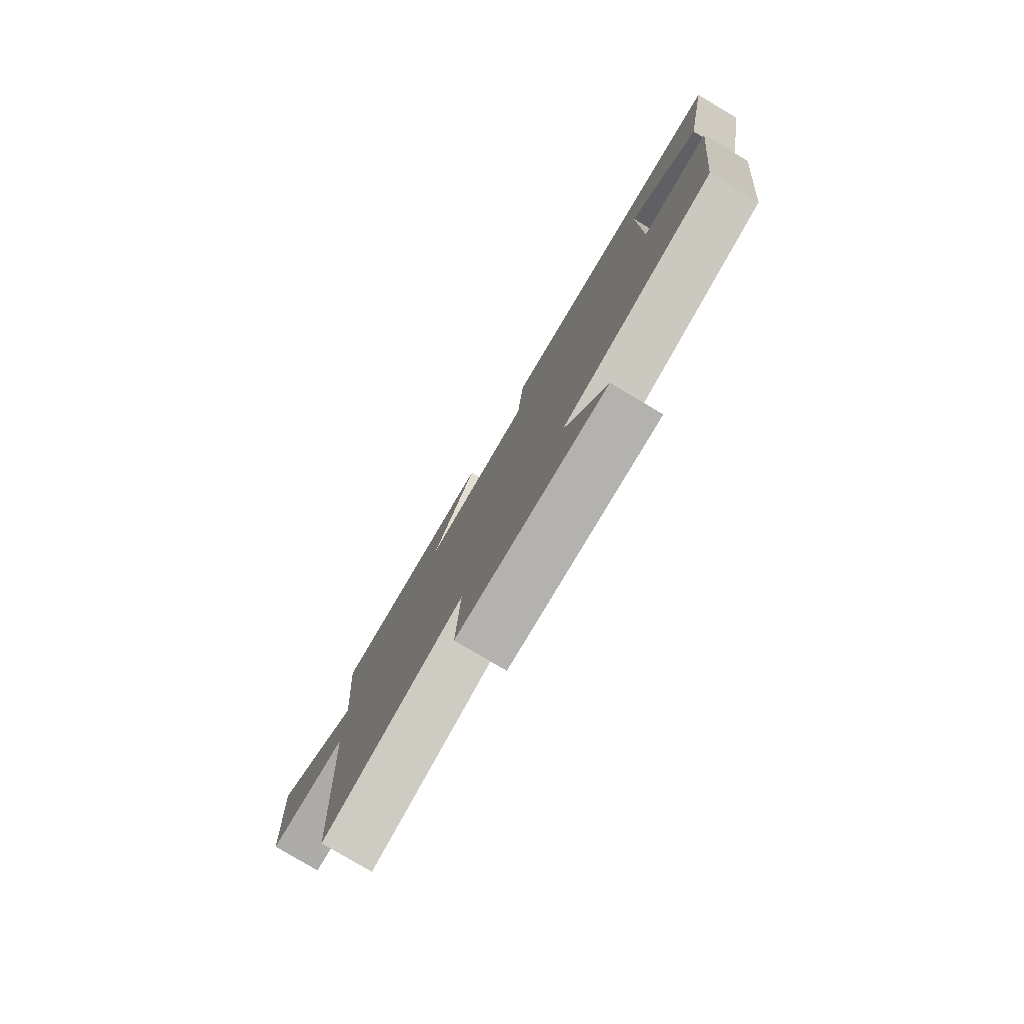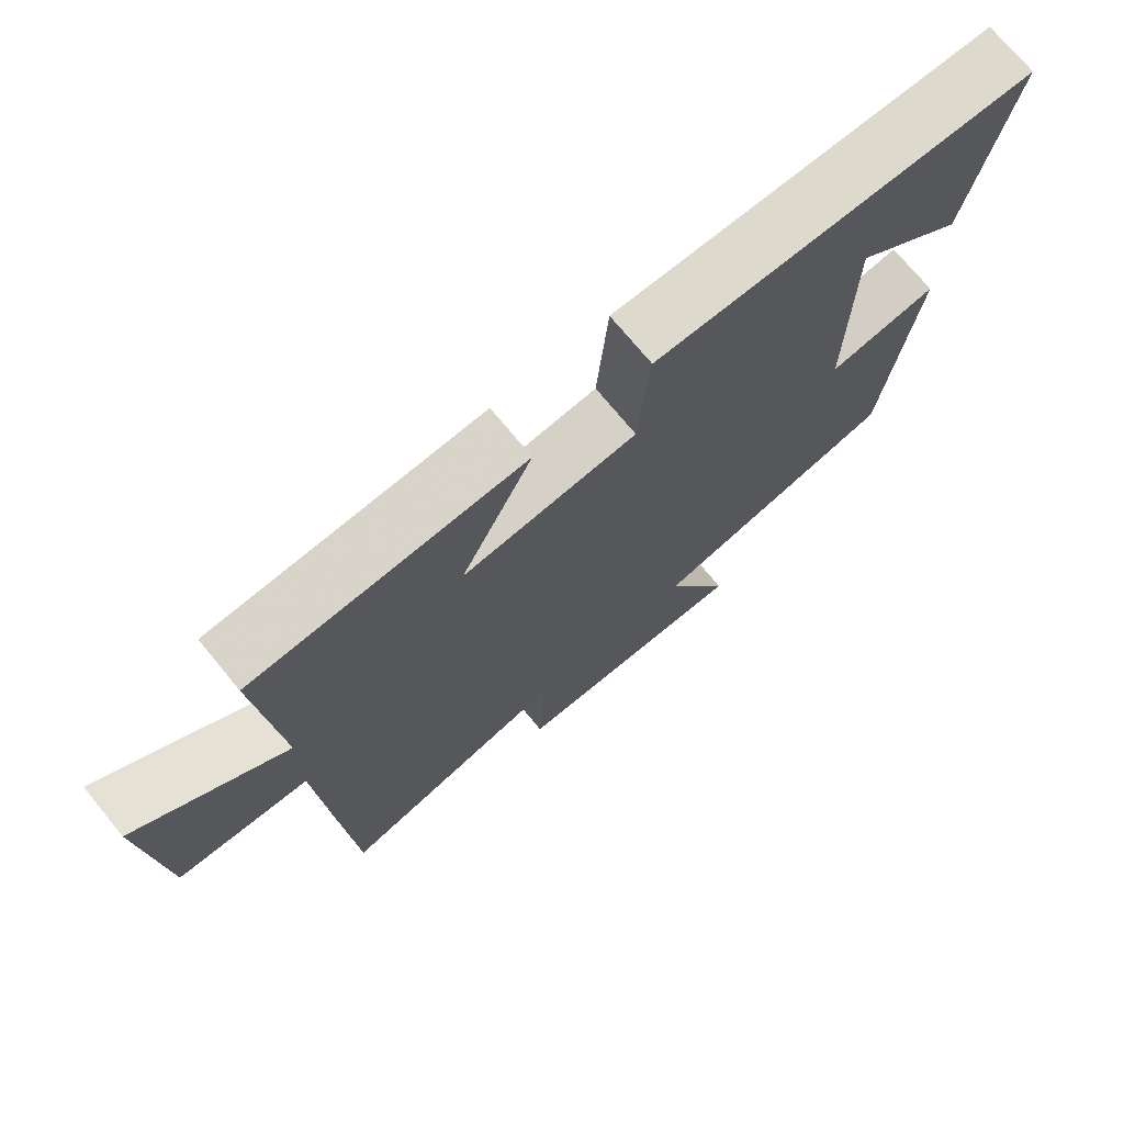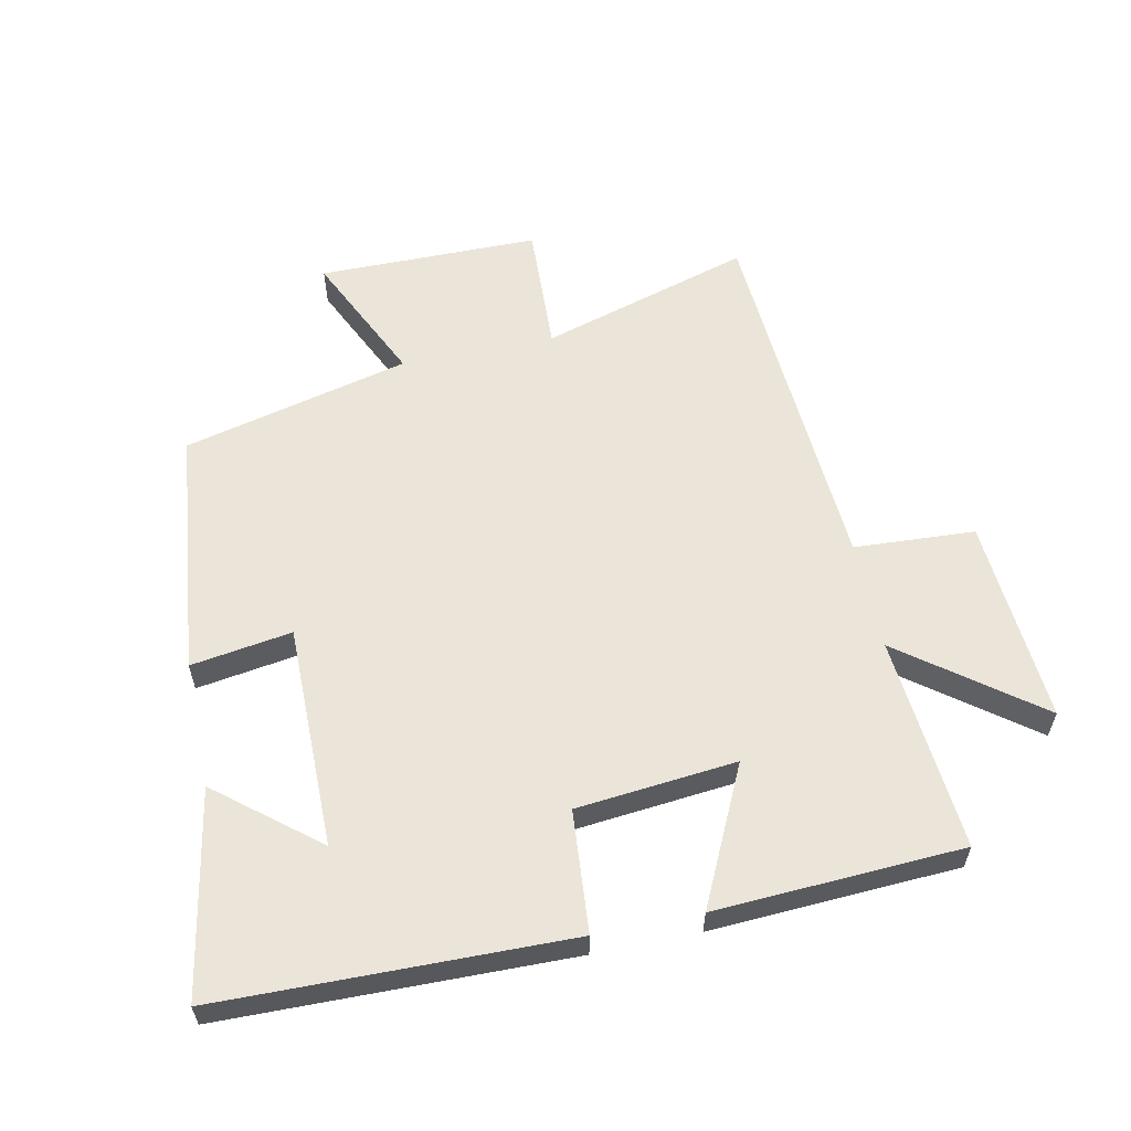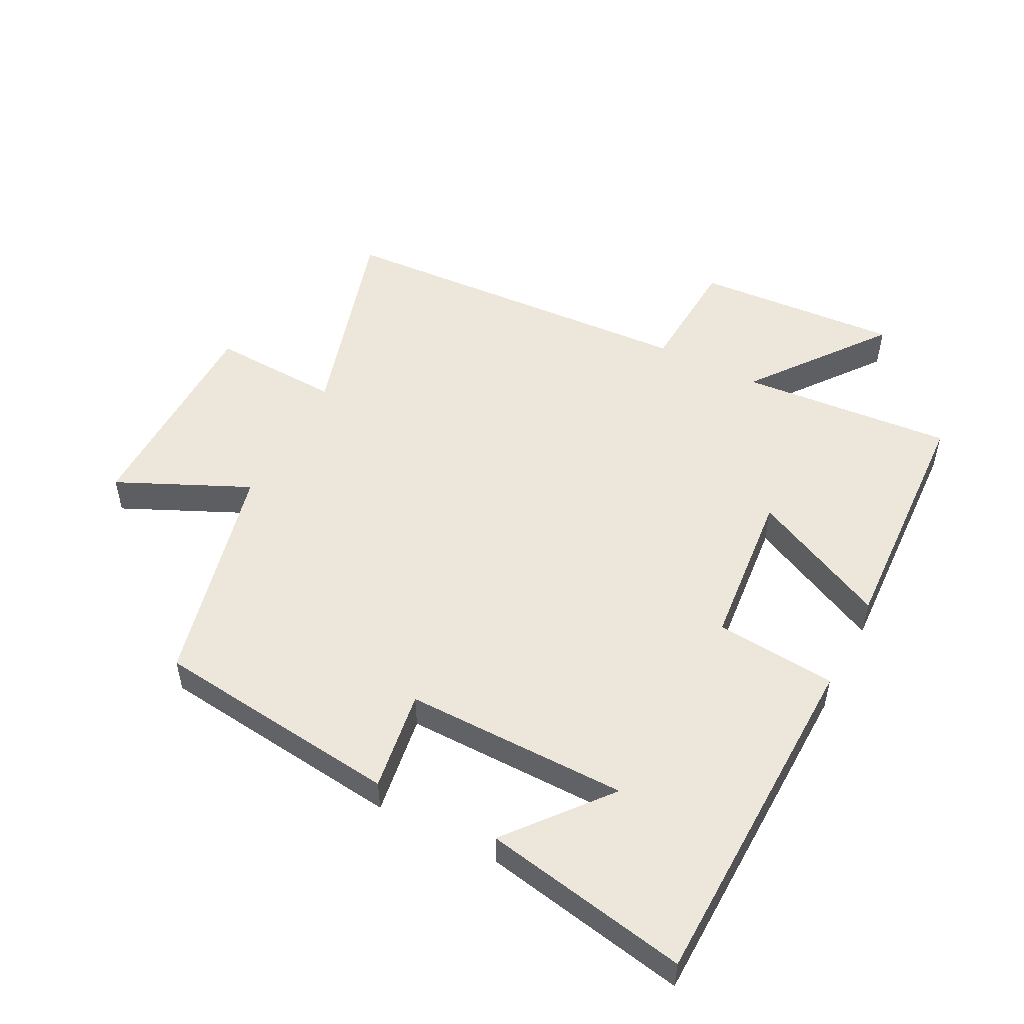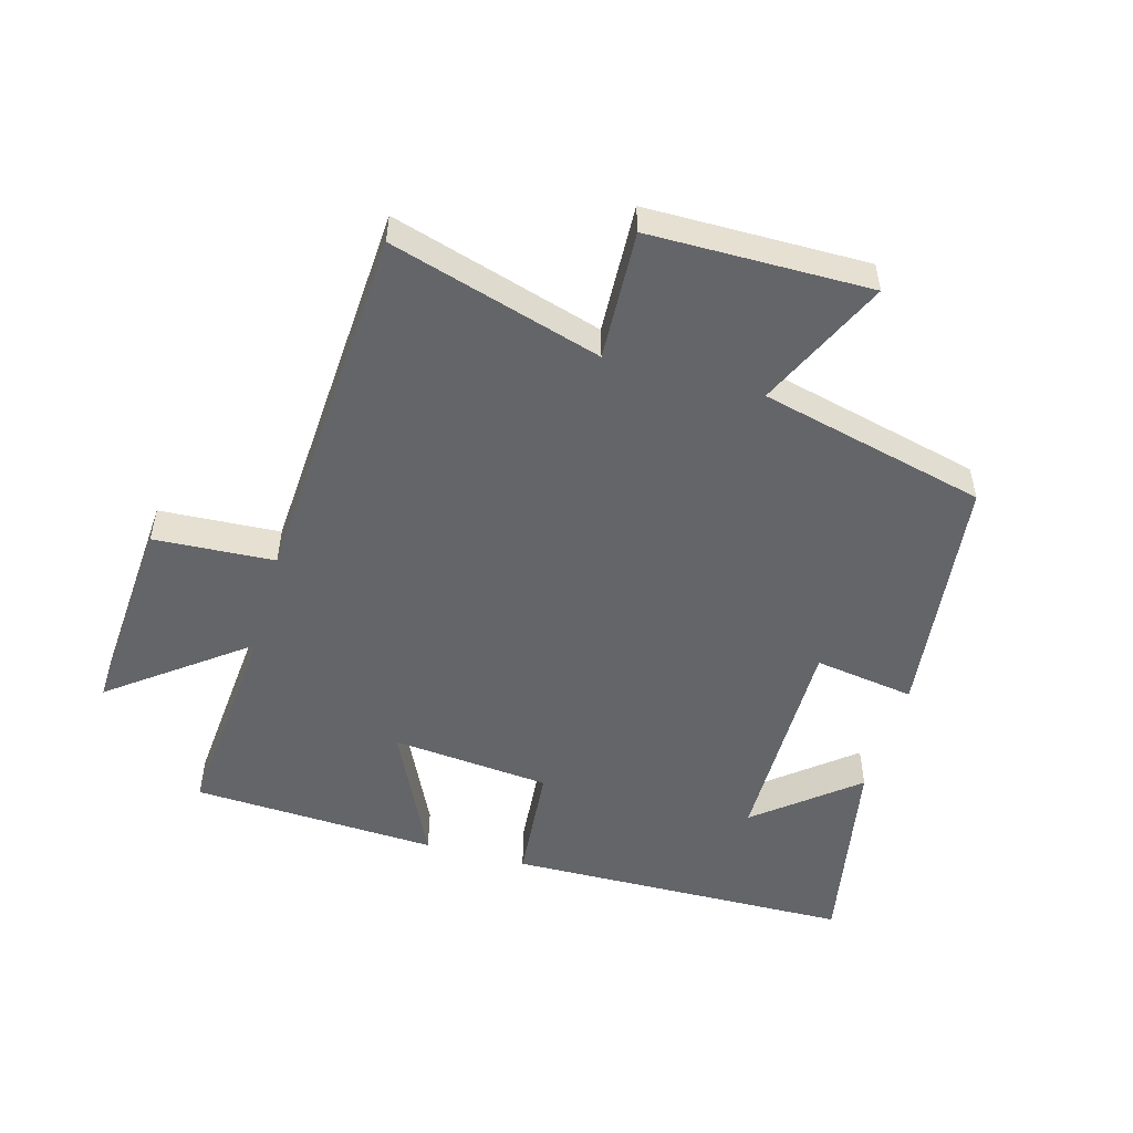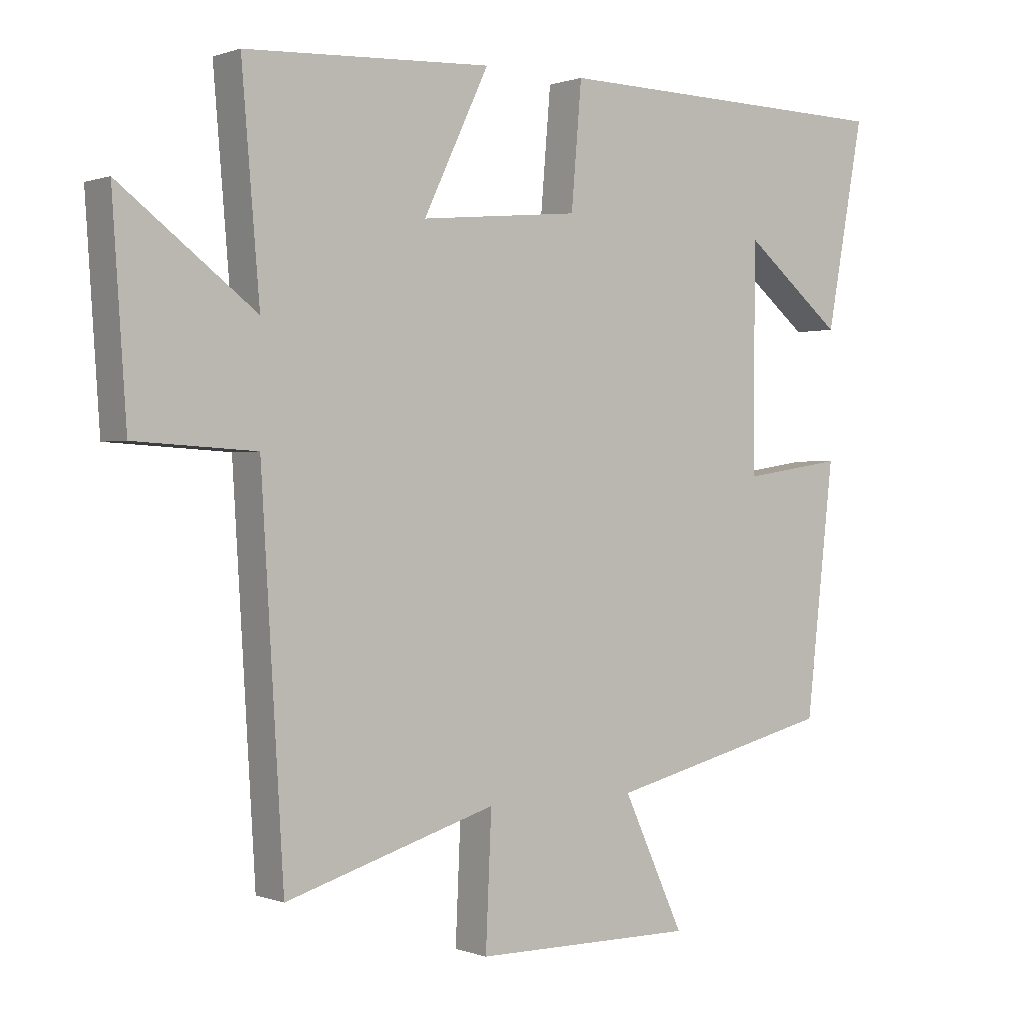
<metadata>
{"format":"obj","ext":"obj","renderer":"f3d","projection":"perspective","resolution":1024,"background":"white","views":[{"elev":-80.0,"azim":-120.7,"up":"+Z"},{"elev":73.0,"azim":140.5,"up":"+Z"},{"elev":58.7,"azim":-11.9,"up":"+Y"},{"elev":51.5,"azim":-62.5,"up":"+Y"},{"elev":-51.4,"azim":164.3,"up":"+Y"},{"elev":0.4,"azim":143.0,"up":"+Z"}]}
</metadata>
<code>
v -0.456 0.07 -0.414
v -0.5 0.07 -0.028
v -0.343 0.07 -0.052
v -0.345 0.07 0.296
v -0.5 0.07 0.17
v -0.559 0.07 0.489
v -0.018 0.07 0.5
v -0.002 0.07 0.311
v 0.246 0.07 0.287
v 0.144 0.07 0.5
v 0.528 0.07 0.481
v 0.5 0.07 0.148
v 0.71 0.07 0.307
v 0.688 0.07 -0.013
v 0.5 0.07 -0.024
v 0.465 0.07 -0.598
v 0.137 0.07 -0.5
v 0.146 0.07 -0.703
v -0.198 0.07 -0.705
v -0.103 0.07 -0.5
v -0.456 0 -0.414
v -0.5 0 -0.028
v -0.343 0 -0.052
v -0.345 0 0.296
v -0.5 0 0.17
v -0.559 0 0.489
v -0.018 0 0.5
v -0.002 0 0.311
v 0.246 0 0.287
v 0.144 0 0.5
v 0.528 0 0.481
v 0.5 0 0.148
v 0.71 0 0.307
v 0.688 0 -0.013
v 0.5 0 -0.024
v 0.465 0 -0.598
v 0.137 0 -0.5
v 0.146 0 -0.703
v -0.198 0 -0.705
v -0.103 0 -0.5
f 17 18 19 20
f 1 2 3
f 20 1 3
f 17 20 3
f 17 3 4
f 16 17 4
f 15 16 4
f 12 13 14 15
f 12 15 4
f 9 10 11 12
f 8 9 12 4
f 7 8 4
f 6 7 4
f 4 5 6
f 40 39 38 37
f 23 22 21
f 23 21 40
f 23 40 37
f 24 23 37
f 24 37 36
f 24 36 35
f 35 34 33 32
f 24 35 32
f 32 31 30 29
f 24 32 29 28
f 24 28 27
f 24 27 26
f 26 25 24
f 1 21 22 2
f 2 22 23 3
f 3 23 24 4
f 4 24 25 5
f 5 25 26 6
f 6 26 27 7
f 7 27 28 8
f 8 28 29 9
f 9 29 30 10
f 10 30 31 11
f 11 31 32 12
f 12 32 33 13
f 13 33 34 14
f 14 34 35 15
f 15 35 36 16
f 16 36 37 17
f 17 37 38 18
f 18 38 39 19
f 19 39 40 20
f 20 40 21 1

</code>
